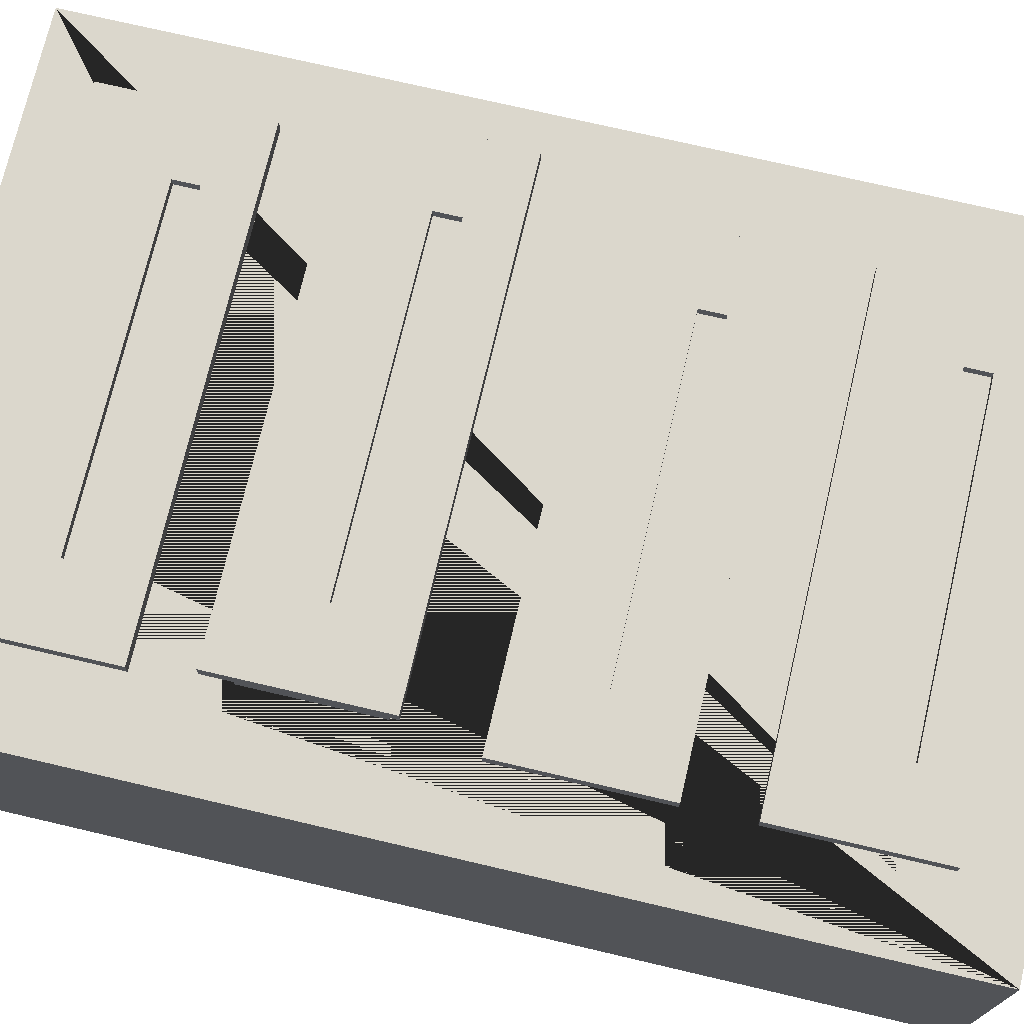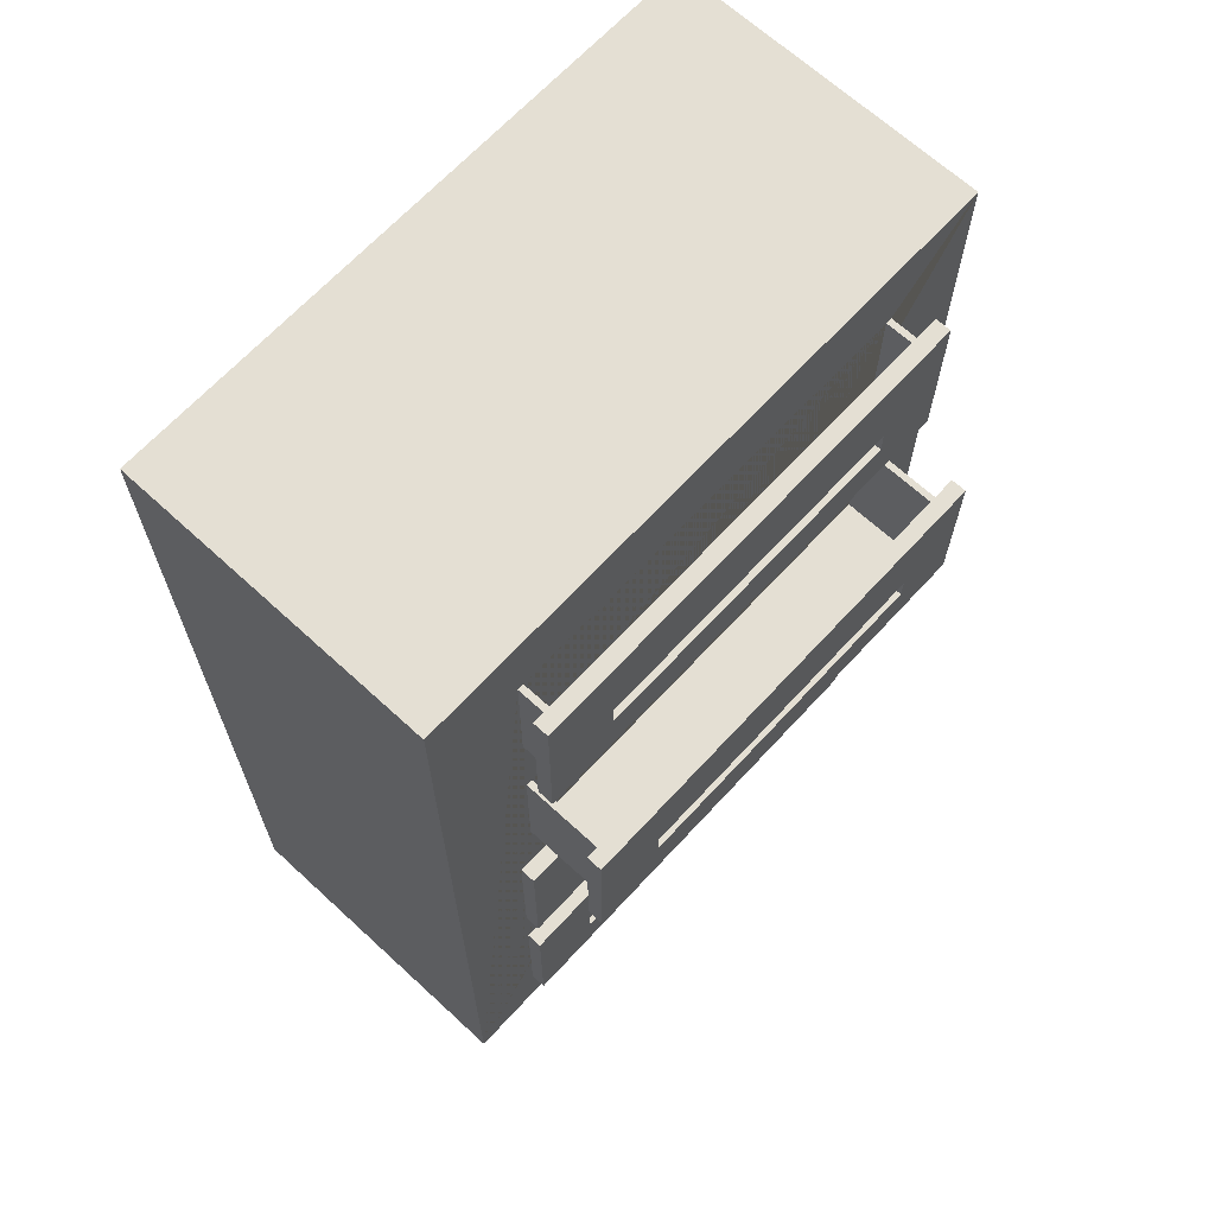
<metadata>
{"format":"obj","ext":"obj","renderer":"f3d","projection":"perspective","resolution":1024,"background":"white","views":[{"elev":73.3,"azim":-76.8,"up":"+Z"},{"elev":66.8,"azim":-47.3,"up":"+Y"}]}
</metadata>
<code>
g default
v -0.7 0.25 -0.47
v 0.7 0.25 -0.47
v -0.7 0.65 -0.47
v 0.7 0.65 -0.47
v -0.7 0.65 -0.49
v 0.7 0.65 -0.49
v -0.7 0.25 -0.49
v 0.7 0.25 -0.49
v -0.75 0.2 0.56
v 0.75 0.2 0.56
v -0.75 0.7 0.56
v 0.75 0.7 0.56
v -0.75 0.7 0.51
v 0.75 0.7 0.51
v -0.75 0.2 0.51
v 0.75 0.2 0.51
v -0.75 0.6042 0.56
v -0.75 0.6042 0.51
v 0.75 0.6042 0.51
v 0.75 0.6042 0.56
v -0.75 0.489 0.56
v -0.75 0.489 0.51
v 0.75 0.489 0.51
v 0.75 0.489 0.56
v -0.2487 0.7 0.56
v -0.2487 0.7 0.51
v -0.2487 0.6042 0.51
v -0.2487 0.489 0.51
v -0.2487 0.2 0.51
v -0.2487 0.2 0.56
v -0.2487 0.489 0.56
v -0.2487 0.6042 0.56
v 0.2455 0.7 0.56
v 0.2455 0.7 0.51
v 0.2455 0.6042 0.51
v 0.2455 0.489 0.51
v 0.2455 0.2 0.51
v 0.2455 0.2 0.56
v 0.2455 0.489 0.56
v 0.2455 0.6042 0.56
v -0.5184 0.2 0.56
v -0.5184 0.2 0.51
v -0.5184 0.489 0.51
v -0.5184 0.6042 0.51
v -0.5184 0.7 0.51
v -0.5184 0.7 0.56
v -0.5184 0.6042 0.56
v -0.5184 0.489 0.56
v 0.5282 0.6042 0.56
v 0.5282 0.7 0.56
v 0.5282 0.7 0.51
v 0.5282 0.6042 0.51
v 0.5282 0.489 0.51
v 0.5282 0.2 0.51
v 0.5282 0.2 0.56
v 0.5282 0.489 0.56
v -0.75 0.3512 0.56
v -0.5184 0.3512 0.56
v -0.2487 0.3512 0.56
v 0.2455 0.3512 0.56
v 0.5282 0.3512 0.56
v 0.75 0.3512 0.56
v 0.75 0.3512 0.51
v 0.5282 0.3512 0.51
v 0.2455 0.3512 0.51
v -0.2487 0.3512 0.51
v -0.5184 0.3512 0.51
v -0.75 0.3512 0.51
v -0.75 0.4296 0.51
v -0.5184 0.4296 0.51
v -0.2487 0.4296 0.51
v 0.2455 0.4296 0.51
v 0.5282 0.4296 0.51
v 0.75 0.4296 0.51
v 0.75 0.4296 0.56
v 0.5282 0.4296 0.56
v 0.2455 0.4296 0.56
v -0.2487 0.4296 0.56
v -0.5184 0.4296 0.56
v -0.75 0.4296 0.56
v -0.2487 0.4296 0.5282
v -0.5184 0.4296 0.5282
v -0.5184 0.3512 0.5282
v -0.2487 0.3512 0.5282
v 0.2455 0.4296 0.5282
v 0.2455 0.3512 0.5282
v 0.5282 0.4296 0.5282
v 0.5282 0.3512 0.5282
v 0.7 0.25 0.5096
v 0.7 0.25 -0.4904
v 0.7 0.65 0.5096
v 0.7 0.65 -0.4904
v 0.68 0.65 0.5096
v 0.68 0.65 -0.4904
v 0.68 0.25 0.5096
v 0.68 0.25 -0.4904
v -0.68 0.25 0.5096
v -0.68 0.25 -0.4904
v -0.68 0.65 0.5096
v -0.68 0.65 -0.4904
v -0.7 0.65 0.5096
v -0.7 0.65 -0.4904
v -0.7 0.25 0.5096
v -0.7 0.25 -0.4904
v -0.7 0.25 0.5096
v -0.7 0.25 -0.4904
v 0.7 0.25 0.5096
v 0.7 0.25 -0.4904
v 0.7 0.27 0.5096
v 0.7 0.27 -0.4904
v -0.7 0.27 0.5096
v -0.7 0.27 -0.4904
g polySurface3
f 1 2 4 3
f 3 4 6 5
f 5 6 8 7
f 7 8 2 1
f 2 8 6 4
f 7 1 3 5
f 81 82 83 84
f 45 46 25 26
f 66 67 70 71
f 41 42 29 30
f 62 63 74 75
f 68 57 80 69
f 18 17 11 13
f 44 45 26 27
f 20 19 14 12
f 46 47 32 25
f 22 21 17 18
f 43 44 27 28
f 24 23 19 20
f 47 48 31 32
f 25 33 34 26
f 27 26 34 35
f 28 27 35 36
f 65 66 71 72
f 30 29 37 38
f 85 81 84 86
f 32 31 39 40
f 25 32 40 33
f 33 50 51 34
f 35 34 51 52
f 36 35 52 53
f 64 65 72 73
f 38 37 54 55
f 87 85 86 88
f 40 39 56 49
f 33 40 49 50
f 15 42 41 9
f 69 70 67 68
f 18 44 43 22
f 13 45 44 18
f 11 46 45 13
f 17 47 46 11
f 21 48 47 17
f 57 58 79 80
f 50 49 20 12
f 51 50 12 14
f 52 51 14 19
f 53 52 19 23
f 63 64 73 74
f 55 54 16 10
f 75 76 61 62
f 49 56 24 20
f 9 41 58 57
f 59 58 41 30
f 60 59 30 38
f 61 60 38 55
f 62 61 55 10
f 10 16 63 62
f 54 64 63 16
f 37 65 64 54
f 29 66 65 37
f 42 67 66 29
f 68 67 42 15
f 15 9 57 68
f 22 43 70 69
f 71 70 43 28
f 72 71 28 36
f 73 72 36 53
f 74 73 53 23
f 75 74 23 24
f 56 76 75 24
f 39 77 76 56
f 31 78 77 39
f 48 79 78 31
f 80 79 48 21
f 69 80 21 22
f 78 79 82 81
f 79 58 83 82
f 58 59 84 83
f 77 78 81 85
f 59 60 86 84
f 76 77 85 87
f 60 61 88 86
f 61 76 87 88
f 89 90 92 91
f 91 92 94 93
f 93 94 96 95
f 95 96 90 89
f 90 96 94 92
f 95 89 91 93
f 97 98 100 99
f 99 100 102 101
f 101 102 104 103
f 103 104 98 97
f 98 104 102 100
f 103 97 99 101
f 105 106 108 107
f 107 108 110 109
f 109 110 112 111
f 111 112 106 105
f 106 112 110 108
f 111 105 107 109
g default
v -0.7 0.95 0.5096
v -0.7 0.95 -0.4904
v 0.7 0.95 0.5096
v 0.7 0.95 -0.4904
v 0.7 0.97 0.5096
v 0.7 0.97 -0.4904
v -0.7 0.97 0.5096
v -0.7 0.97 -0.4904
v -0.7 0.95 -0.47
v 0.7 0.95 -0.47
v -0.7 1.35 -0.47
v 0.7 1.35 -0.47
v -0.7 1.35 -0.49
v 0.7 1.35 -0.49
v -0.7 0.95 -0.49
v 0.7 0.95 -0.49
v -0.68 0.95 0.5096
v -0.68 0.95 -0.4904
v -0.68 1.35 0.5096
v -0.68 1.35 -0.4904
v -0.7 1.35 0.5096
v -0.7 1.35 -0.4904
v -0.7 0.95 0.5096
v -0.7 0.95 -0.4904
v 0.7 0.95 0.5096
v 0.7 0.95 -0.4904
v 0.7 1.35 0.5096
v 0.7 1.35 -0.4904
v 0.68 1.35 0.5096
v 0.68 1.35 -0.4904
v 0.68 0.95 0.5096
v 0.68 0.95 -0.4904
v -0.75 0.9 0.56
v 0.75 0.9 0.56
v -0.75 1.4 0.56
v 0.75 1.4 0.56
v -0.75 1.4 0.51
v 0.75 1.4 0.51
v -0.75 0.9 0.51
v 0.75 0.9 0.51
v -0.75 1.304 0.56
v -0.75 1.304 0.51
v 0.75 1.304 0.51
v 0.75 1.304 0.56
v -0.75 1.189 0.56
v -0.75 1.189 0.51
v 0.75 1.189 0.51
v 0.75 1.189 0.56
v -0.2487 1.4 0.56
v -0.2487 1.4 0.51
v -0.2487 1.304 0.51
v -0.2487 1.189 0.51
v -0.2487 0.9 0.51
v -0.2487 0.9 0.56
v -0.2487 1.189 0.56
v -0.2487 1.304 0.56
v 0.2455 1.4 0.56
v 0.2455 1.4 0.51
v 0.2455 1.304 0.51
v 0.2455 1.189 0.51
v 0.2455 0.9 0.51
v 0.2455 0.9 0.56
v 0.2455 1.189 0.56
v 0.2455 1.304 0.56
v -0.5184 0.9 0.56
v -0.5184 0.9 0.51
v -0.5184 1.189 0.51
v -0.5184 1.304 0.51
v -0.5184 1.4 0.51
v -0.5184 1.4 0.56
v -0.5184 1.304 0.56
v -0.5184 1.189 0.56
v 0.5282 1.304 0.56
v 0.5282 1.4 0.56
v 0.5282 1.4 0.51
v 0.5282 1.304 0.51
v 0.5282 1.189 0.51
v 0.5282 0.9 0.51
v 0.5282 0.9 0.56
v 0.5282 1.189 0.56
v -0.75 1.051 0.56
v -0.5184 1.051 0.56
v -0.2487 1.051 0.56
v 0.2455 1.051 0.56
v 0.5282 1.051 0.56
v 0.75 1.051 0.56
v 0.75 1.051 0.51
v 0.5282 1.051 0.51
v 0.2455 1.051 0.51
v -0.2487 1.051 0.51
v -0.5184 1.051 0.51
v -0.75 1.051 0.51
v -0.75 1.13 0.51
v -0.5184 1.13 0.51
v -0.2487 1.13 0.51
v 0.2455 1.13 0.51
v 0.5282 1.13 0.51
v 0.75 1.13 0.51
v 0.75 1.13 0.56
v 0.5282 1.13 0.56
v 0.2455 1.13 0.56
v -0.2487 1.13 0.56
v -0.5184 1.13 0.56
v -0.75 1.13 0.56
v -0.2487 1.13 0.5282
v -0.5184 1.13 0.5282
v -0.5184 1.051 0.5282
v -0.2487 1.051 0.5282
v 0.2455 1.13 0.5282
v 0.2455 1.051 0.5282
v 0.5282 1.13 0.5282
v 0.5282 1.051 0.5282
g polySurface11
f 113 114 116 115
f 115 116 118 117
f 117 118 120 119
f 119 120 114 113
f 114 120 118 116
f 119 113 115 117
f 121 122 124 123
f 123 124 126 125
f 125 126 128 127
f 127 128 122 121
f 122 128 126 124
f 127 121 123 125
f 129 130 132 131
f 131 132 134 133
f 133 134 136 135
f 135 136 130 129
f 130 136 134 132
f 135 129 131 133
f 137 138 140 139
f 139 140 142 141
f 141 142 144 143
f 143 144 138 137
f 138 144 142 140
f 143 137 139 141
f 217 218 219 220
f 181 182 161 162
f 202 203 206 207
f 177 178 165 166
f 198 199 210 211
f 204 193 216 205
f 154 153 147 149
f 180 181 162 163
f 156 155 150 148
f 182 183 168 161
f 158 157 153 154
f 179 180 163 164
f 160 159 155 156
f 183 184 167 168
f 161 169 170 162
f 163 162 170 171
f 164 163 171 172
f 201 202 207 208
f 166 165 173 174
f 221 217 220 222
f 168 167 175 176
f 161 168 176 169
f 169 186 187 170
f 171 170 187 188
f 172 171 188 189
f 200 201 208 209
f 174 173 190 191
f 223 221 222 224
f 176 175 192 185
f 169 176 185 186
f 151 178 177 145
f 205 206 203 204
f 154 180 179 158
f 149 181 180 154
f 147 182 181 149
f 153 183 182 147
f 157 184 183 153
f 193 194 215 216
f 186 185 156 148
f 187 186 148 150
f 188 187 150 155
f 189 188 155 159
f 199 200 209 210
f 191 190 152 146
f 211 212 197 198
f 185 192 160 156
f 145 177 194 193
f 195 194 177 166
f 196 195 166 174
f 197 196 174 191
f 198 197 191 146
f 146 152 199 198
f 190 200 199 152
f 173 201 200 190
f 165 202 201 173
f 178 203 202 165
f 204 203 178 151
f 151 145 193 204
f 158 179 206 205
f 207 206 179 164
f 208 207 164 172
f 209 208 172 189
f 210 209 189 159
f 211 210 159 160
f 192 212 211 160
f 175 213 212 192
f 167 214 213 175
f 184 215 214 167
f 216 215 184 157
f 205 216 157 158
f 214 215 218 217
f 215 194 219 218
f 194 195 220 219
f 213 214 217 221
f 195 196 222 220
f 212 213 221 223
f 196 197 224 222
f 197 212 223 224
g default
v -1 0 -0.51
v 1 0 -0.51
v 1 0 0.51
v -1 0 0.51
v -0.7 0.25 0.51
v 0.7 0.25 0.51
v 0.7 0.25 -0.49
v -0.7 0.25 -0.49
v -0.7 1.35 0.51
v -0.7 0.95 0.51
v -0.7 0.95 -0.49
v -0.7 1.35 -0.49
v -1 3 0.51
v -1 3 -0.51
v 0.7 0.65 0.51
v -0.7 0.65 0.51
v -0.7 0.65 -0.49
v 0.7 0.65 -0.49
v 0.7 0.95 -0.49
v 0.7 1.35 -0.49
v 0.7 0.95 0.51
v 1 3 -0.51
v -0.7 2.05 0.51
v -0.7 1.65 0.51
v -0.7 1.65 -0.49
v -0.7 2.05 -0.49
v 0.7 1.65 -0.49
v 0.7 2.05 -0.49
v 0.7 1.35 0.51
v 0.7 1.65 0.51
v -0.7 2.75 0.51
v -0.7 2.35 0.51
v -0.7 2.35 -0.49
v -0.7 2.75 -0.49
v 0.7 2.05 0.51
v 0.7 2.35 -0.49
v 0.7 2.75 -0.49
v 0.7 2.35 0.51
v 1 3 0.51
v 0.7 2.75 0.51
g pCube14
f 225 226 227 228
f 229 230 231 232
f 233 234 235 236
f 225 228 237 238
f 239 240 241 242
f 236 235 243 244
f 234 245 243 235
f 238 246 226 225
f 230 239 242 231
f 247 248 249 250
f 250 249 251 252
f 253 233 236 244
f 248 254 251 249
f 255 256 257 258
f 245 253 244 243
f 259 247 250 252
f 258 257 260 261
f 256 262 260 257
f 227 226 246 263
f 254 259 252 251
f 264 255 258 261
f 237 263 246 238
f 262 264 261 260
f 239 230 229 228 227 263
f 253 245 234 240 239 263
f 259 254 248 233 253 263
f 264 262 256 247 259 263
f 228 229 240 234 233 248 247 256 255 264 263 237
f 241 232 231 242
f 240 229 232 241
g default
v -0.7 1.65 0.7783
v -0.7 1.65 -0.2217
v 0.7 1.65 0.7783
v 0.7 1.65 -0.2217
v 0.7 1.67 0.7783
v 0.7 1.67 -0.2217
v -0.7 1.67 0.7783
v -0.7 1.67 -0.2217
v -0.7 1.65 -0.2013
v 0.7 1.65 -0.2013
v -0.7 2.05 -0.2013
v 0.7 2.05 -0.2013
v -0.7 2.05 -0.2213
v 0.7 2.05 -0.2213
v -0.7 1.65 -0.2213
v 0.7 1.65 -0.2213
v 0.7 1.65 0.7783
v 0.7 1.65 -0.2217
v 0.7 2.05 0.7783
v 0.7 2.05 -0.2217
v 0.68 2.05 0.7783
v 0.68 2.05 -0.2217
v 0.68 1.65 0.7783
v 0.68 1.65 -0.2217
v -0.68 1.65 0.7783
v -0.68 1.65 -0.2217
v -0.68 2.05 0.7783
v -0.68 2.05 -0.2217
v -0.7 2.05 0.7783
v -0.7 2.05 -0.2217
v -0.7 1.65 0.7783
v -0.7 1.65 -0.2217
v -0.75 1.6 0.8287
v 0.75 1.6 0.8287
v -0.75 2.1 0.8287
v 0.75 2.1 0.8287
v -0.75 2.1 0.7787
v 0.75 2.1 0.7787
v -0.75 1.6 0.7787
v 0.75 1.6 0.7787
v -0.75 2.004 0.8287
v -0.75 2.004 0.7787
v 0.75 2.004 0.7787
v 0.75 2.004 0.8287
v -0.75 1.889 0.8287
v -0.75 1.889 0.7787
v 0.75 1.889 0.7787
v 0.75 1.889 0.8287
v -0.2487 2.1 0.8287
v -0.2487 2.1 0.7787
v -0.2487 2.004 0.7787
v -0.2487 1.889 0.7787
v -0.2487 1.6 0.7787
v -0.2487 1.6 0.8287
v -0.2487 1.889 0.8287
v -0.2487 2.004 0.8287
v 0.2455 2.1 0.8287
v 0.2455 2.1 0.7787
v 0.2455 2.004 0.7787
v 0.2455 1.889 0.7787
v 0.2455 1.6 0.7787
v 0.2455 1.6 0.8287
v 0.2455 1.889 0.8287
v 0.2455 2.004 0.8287
v -0.5184 1.6 0.8287
v -0.5184 1.6 0.7787
v -0.5184 1.889 0.7787
v -0.5184 2.004 0.7787
v -0.5184 2.1 0.7787
v -0.5184 2.1 0.8287
v -0.5184 2.004 0.8287
v -0.5184 1.889 0.8287
v 0.5282 2.004 0.8287
v 0.5282 2.1 0.8287
v 0.5282 2.1 0.7787
v 0.5282 2.004 0.7787
v 0.5282 1.889 0.7787
v 0.5282 1.6 0.7787
v 0.5282 1.6 0.8287
v 0.5282 1.889 0.8287
v -0.75 1.751 0.8287
v -0.5184 1.751 0.8287
v -0.2487 1.751 0.8287
v 0.2455 1.751 0.8287
v 0.5282 1.751 0.8287
v 0.75 1.751 0.8287
v 0.75 1.751 0.7787
v 0.5282 1.751 0.7787
v 0.2455 1.751 0.7787
v -0.2487 1.751 0.7787
v -0.5184 1.751 0.7787
v -0.75 1.751 0.7787
v -0.75 1.83 0.7787
v -0.5184 1.83 0.7787
v -0.2487 1.83 0.7787
v 0.2455 1.83 0.7787
v 0.5282 1.83 0.7787
v 0.75 1.83 0.7787
v 0.75 1.83 0.8287
v 0.5282 1.83 0.8287
v 0.2455 1.83 0.8287
v -0.2487 1.83 0.8287
v -0.5184 1.83 0.8287
v -0.75 1.83 0.8287
v -0.2487 1.83 0.7969
v -0.5184 1.83 0.7969
v -0.5184 1.751 0.7969
v -0.2487 1.751 0.7969
v 0.2455 1.83 0.7969
v 0.2455 1.751 0.7969
v 0.5282 1.83 0.7969
v 0.5282 1.751 0.7969
g polySurface17
f 265 266 268 267
f 267 268 270 269
f 269 270 272 271
f 271 272 266 265
f 266 272 270 268
f 271 265 267 269
f 273 274 276 275
f 275 276 278 277
f 277 278 280 279
f 279 280 274 273
f 274 280 278 276
f 279 273 275 277
f 281 282 284 283
f 283 284 286 285
f 285 286 288 287
f 287 288 282 281
f 282 288 286 284
f 287 281 283 285
f 289 290 292 291
f 291 292 294 293
f 293 294 296 295
f 295 296 290 289
f 290 296 294 292
f 295 289 291 293
f 369 370 371 372
f 333 334 313 314
f 354 355 358 359
f 329 330 317 318
f 350 351 362 363
f 356 345 368 357
f 306 305 299 301
f 332 333 314 315
f 308 307 302 300
f 334 335 320 313
f 310 309 305 306
f 331 332 315 316
f 312 311 307 308
f 335 336 319 320
f 313 321 322 314
f 315 314 322 323
f 316 315 323 324
f 353 354 359 360
f 318 317 325 326
f 373 369 372 374
f 320 319 327 328
f 313 320 328 321
f 321 338 339 322
f 323 322 339 340
f 324 323 340 341
f 352 353 360 361
f 326 325 342 343
f 375 373 374 376
f 328 327 344 337
f 321 328 337 338
f 303 330 329 297
f 357 358 355 356
f 306 332 331 310
f 301 333 332 306
f 299 334 333 301
f 305 335 334 299
f 309 336 335 305
f 345 346 367 368
f 338 337 308 300
f 339 338 300 302
f 340 339 302 307
f 341 340 307 311
f 351 352 361 362
f 343 342 304 298
f 363 364 349 350
f 337 344 312 308
f 297 329 346 345
f 347 346 329 318
f 348 347 318 326
f 349 348 326 343
f 350 349 343 298
f 298 304 351 350
f 342 352 351 304
f 325 353 352 342
f 317 354 353 325
f 330 355 354 317
f 356 355 330 303
f 303 297 345 356
f 310 331 358 357
f 359 358 331 316
f 360 359 316 324
f 361 360 324 341
f 362 361 341 311
f 363 362 311 312
f 344 364 363 312
f 327 365 364 344
f 319 366 365 327
f 336 367 366 319
f 368 367 336 309
f 357 368 309 310
f 366 367 370 369
f 367 346 371 370
f 346 347 372 371
f 365 366 369 373
f 347 348 374 372
f 364 365 373 375
f 348 349 376 374
f 349 364 375 376
g default
v -0.7 2.35 -0.3705
v 0.7 2.35 -0.3705
v -0.7 2.75 -0.3705
v 0.7 2.75 -0.3705
v -0.7 2.75 -0.3905
v 0.7 2.75 -0.3905
v -0.7 2.35 -0.3905
v 0.7 2.35 -0.3905
v -0.7 2.35 0.6091
v -0.7 2.35 -0.3909
v 0.7 2.35 0.6091
v 0.7 2.35 -0.3909
v 0.7 2.37 0.6091
v 0.7 2.37 -0.3909
v -0.7 2.37 0.6091
v -0.7 2.37 -0.3909
v 0.7 2.35 0.6091
v 0.7 2.35 -0.3909
v 0.7 2.75 0.6091
v 0.7 2.75 -0.3909
v 0.68 2.75 0.6091
v 0.68 2.75 -0.3909
v 0.68 2.35 0.6091
v 0.68 2.35 -0.3909
v -0.68 2.35 0.6091
v -0.68 2.35 -0.3909
v -0.68 2.75 0.6091
v -0.68 2.75 -0.3909
v -0.7 2.75 0.6091
v -0.7 2.75 -0.3909
v -0.7 2.35 0.6091
v -0.7 2.35 -0.3909
v -0.75 2.3 0.6595
v 0.75 2.3 0.6595
v -0.75 2.8 0.6595
v 0.75 2.8 0.6595
v -0.75 2.8 0.6095
v 0.75 2.8 0.6095
v -0.75 2.3 0.6095
v 0.75 2.3 0.6095
v -0.75 2.704 0.6595
v -0.75 2.704 0.6095
v 0.75 2.704 0.6095
v 0.75 2.704 0.6595
v -0.75 2.589 0.6595
v -0.75 2.589 0.6095
v 0.75 2.589 0.6095
v 0.75 2.589 0.6595
v -0.2487 2.8 0.6595
v -0.2487 2.8 0.6095
v -0.2487 2.704 0.6095
v -0.2487 2.589 0.6095
v -0.2487 2.3 0.6095
v -0.2487 2.3 0.6595
v -0.2487 2.589 0.6595
v -0.2487 2.704 0.6595
v 0.2455 2.8 0.6595
v 0.2455 2.8 0.6095
v 0.2455 2.704 0.6095
v 0.2455 2.589 0.6095
v 0.2455 2.3 0.6095
v 0.2455 2.3 0.6595
v 0.2455 2.589 0.6595
v 0.2455 2.704 0.6595
v -0.5184 2.3 0.6595
v -0.5184 2.3 0.6095
v -0.5184 2.589 0.6095
v -0.5184 2.704 0.6095
v -0.5184 2.8 0.6095
v -0.5184 2.8 0.6595
v -0.5184 2.704 0.6595
v -0.5184 2.589 0.6595
v 0.5282 2.704 0.6595
v 0.5282 2.8 0.6595
v 0.5282 2.8 0.6095
v 0.5282 2.704 0.6095
v 0.5282 2.589 0.6095
v 0.5282 2.3 0.6095
v 0.5282 2.3 0.6595
v 0.5282 2.589 0.6595
v -0.75 2.451 0.6595
v -0.5184 2.451 0.6595
v -0.2487 2.451 0.6595
v 0.2455 2.451 0.6595
v 0.5282 2.451 0.6595
v 0.75 2.451 0.6595
v 0.75 2.451 0.6095
v 0.5282 2.451 0.6095
v 0.2455 2.451 0.6095
v -0.2487 2.451 0.6095
v -0.5184 2.451 0.6095
v -0.75 2.451 0.6095
v -0.75 2.53 0.6095
v -0.5184 2.53 0.6095
v -0.2487 2.53 0.6095
v 0.2455 2.53 0.6095
v 0.5282 2.53 0.6095
v 0.75 2.53 0.6095
v 0.75 2.53 0.6595
v 0.5282 2.53 0.6595
v 0.2455 2.53 0.6595
v -0.2487 2.53 0.6595
v -0.5184 2.53 0.6595
v -0.75 2.53 0.6595
v -0.2487 2.53 0.6277
v -0.5184 2.53 0.6277
v -0.5184 2.451 0.6277
v -0.2487 2.451 0.6277
v 0.2455 2.53 0.6277
v 0.2455 2.451 0.6277
v 0.5282 2.53 0.6277
v 0.5282 2.451 0.6277
g polySurface21
f 377 378 380 379
f 379 380 382 381
f 381 382 384 383
f 383 384 378 377
f 378 384 382 380
f 383 377 379 381
f 385 386 388 387
f 387 388 390 389
f 389 390 392 391
f 391 392 386 385
f 386 392 390 388
f 391 385 387 389
f 393 394 396 395
f 395 396 398 397
f 397 398 400 399
f 399 400 394 393
f 394 400 398 396
f 399 393 395 397
f 401 402 404 403
f 403 404 406 405
f 405 406 408 407
f 407 408 402 401
f 402 408 406 404
f 407 401 403 405
f 481 482 483 484
f 445 446 425 426
f 466 467 470 471
f 441 442 429 430
f 462 463 474 475
f 468 457 480 469
f 418 417 411 413
f 444 445 426 427
f 420 419 414 412
f 446 447 432 425
f 422 421 417 418
f 443 444 427 428
f 424 423 419 420
f 447 448 431 432
f 425 433 434 426
f 427 426 434 435
f 428 427 435 436
f 465 466 471 472
f 430 429 437 438
f 485 481 484 486
f 432 431 439 440
f 425 432 440 433
f 433 450 451 434
f 435 434 451 452
f 436 435 452 453
f 464 465 472 473
f 438 437 454 455
f 487 485 486 488
f 440 439 456 449
f 433 440 449 450
f 415 442 441 409
f 469 470 467 468
f 418 444 443 422
f 413 445 444 418
f 411 446 445 413
f 417 447 446 411
f 421 448 447 417
f 457 458 479 480
f 450 449 420 412
f 451 450 412 414
f 452 451 414 419
f 453 452 419 423
f 463 464 473 474
f 455 454 416 410
f 475 476 461 462
f 449 456 424 420
f 409 441 458 457
f 459 458 441 430
f 460 459 430 438
f 461 460 438 455
f 462 461 455 410
f 410 416 463 462
f 454 464 463 416
f 437 465 464 454
f 429 466 465 437
f 442 467 466 429
f 468 467 442 415
f 415 409 457 468
f 422 443 470 469
f 471 470 443 428
f 472 471 428 436
f 473 472 436 453
f 474 473 453 423
f 475 474 423 424
f 456 476 475 424
f 439 477 476 456
f 431 478 477 439
f 448 479 478 431
f 480 479 448 421
f 469 480 421 422
f 478 479 482 481
f 479 458 483 482
f 458 459 484 483
f 477 478 481 485
f 459 460 486 484
f 476 477 485 487
f 460 461 488 486
f 461 476 487 488

</code>
